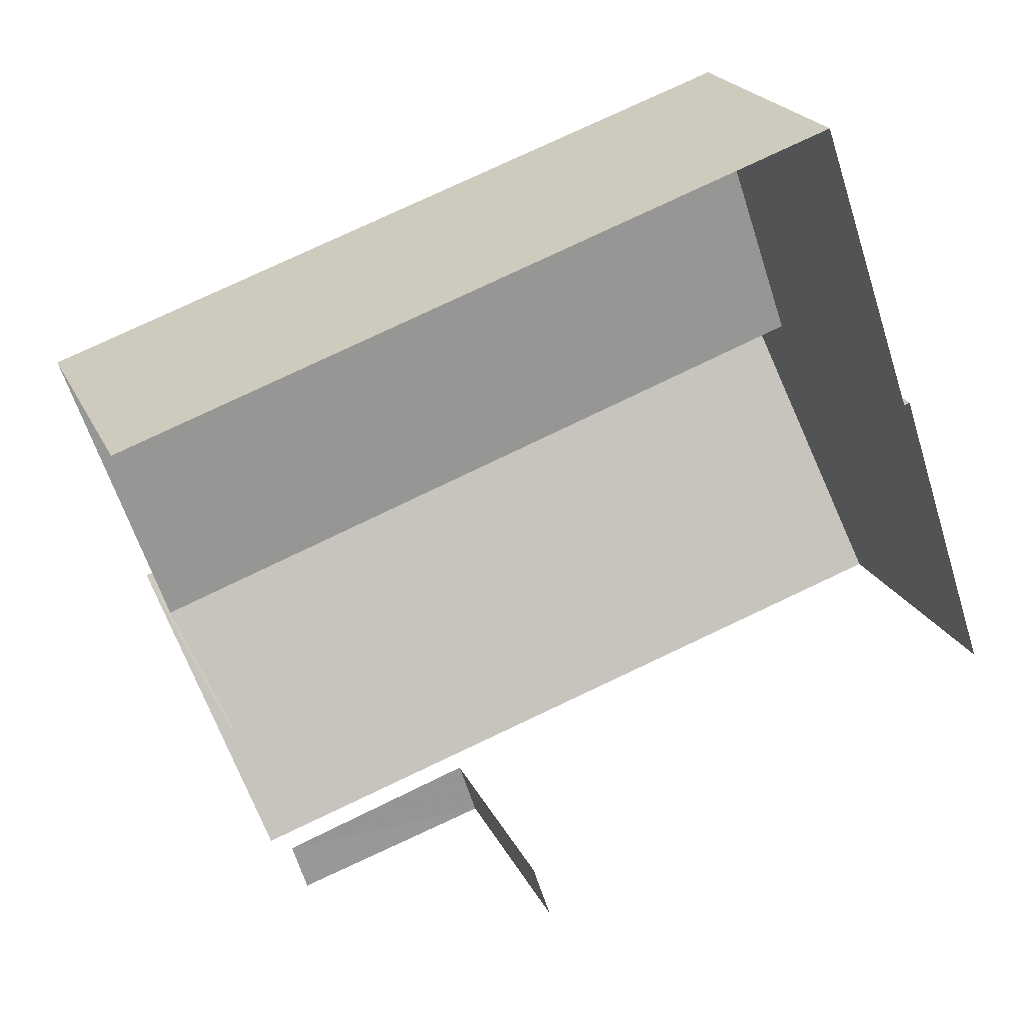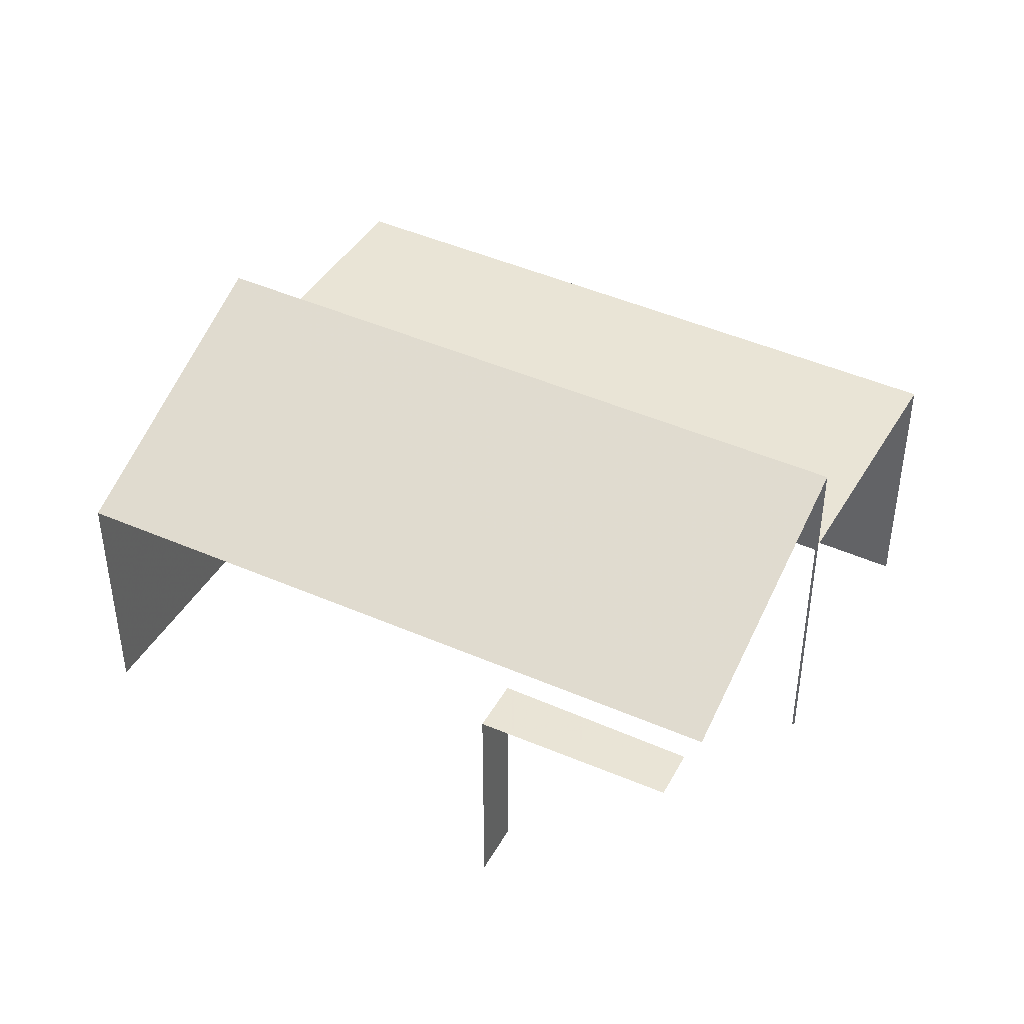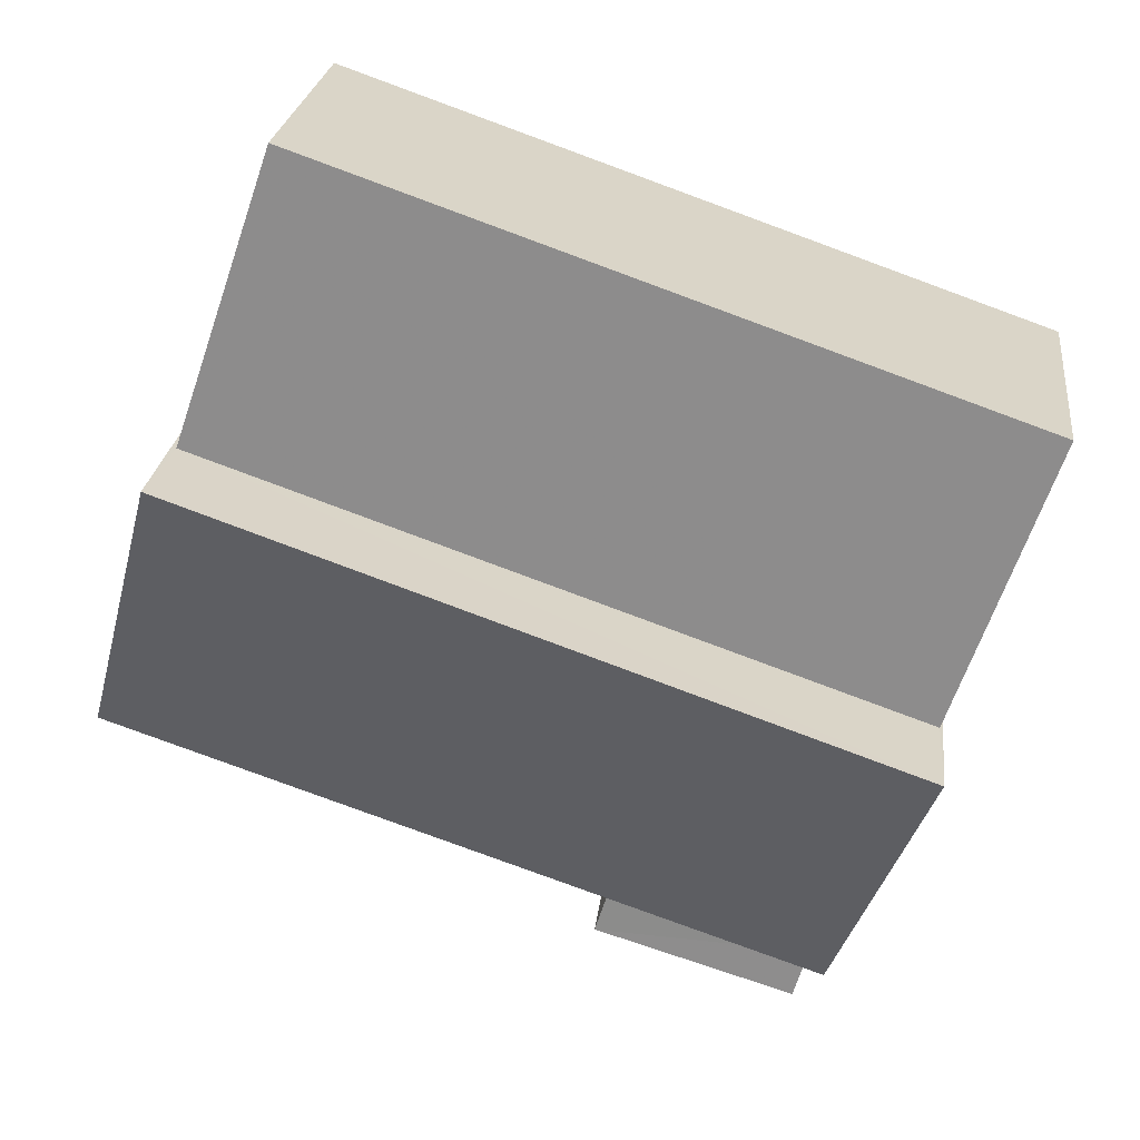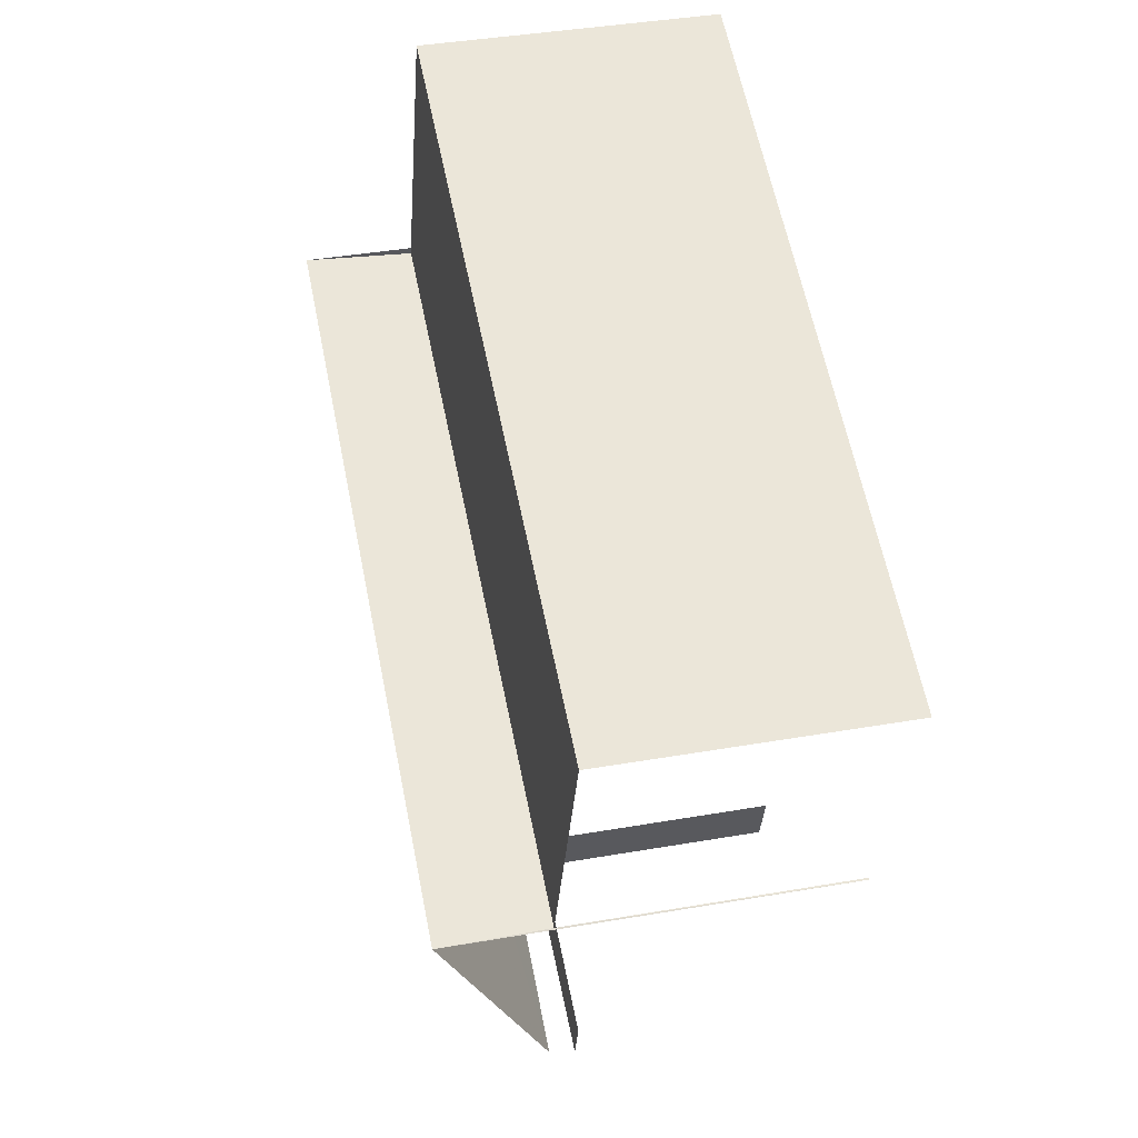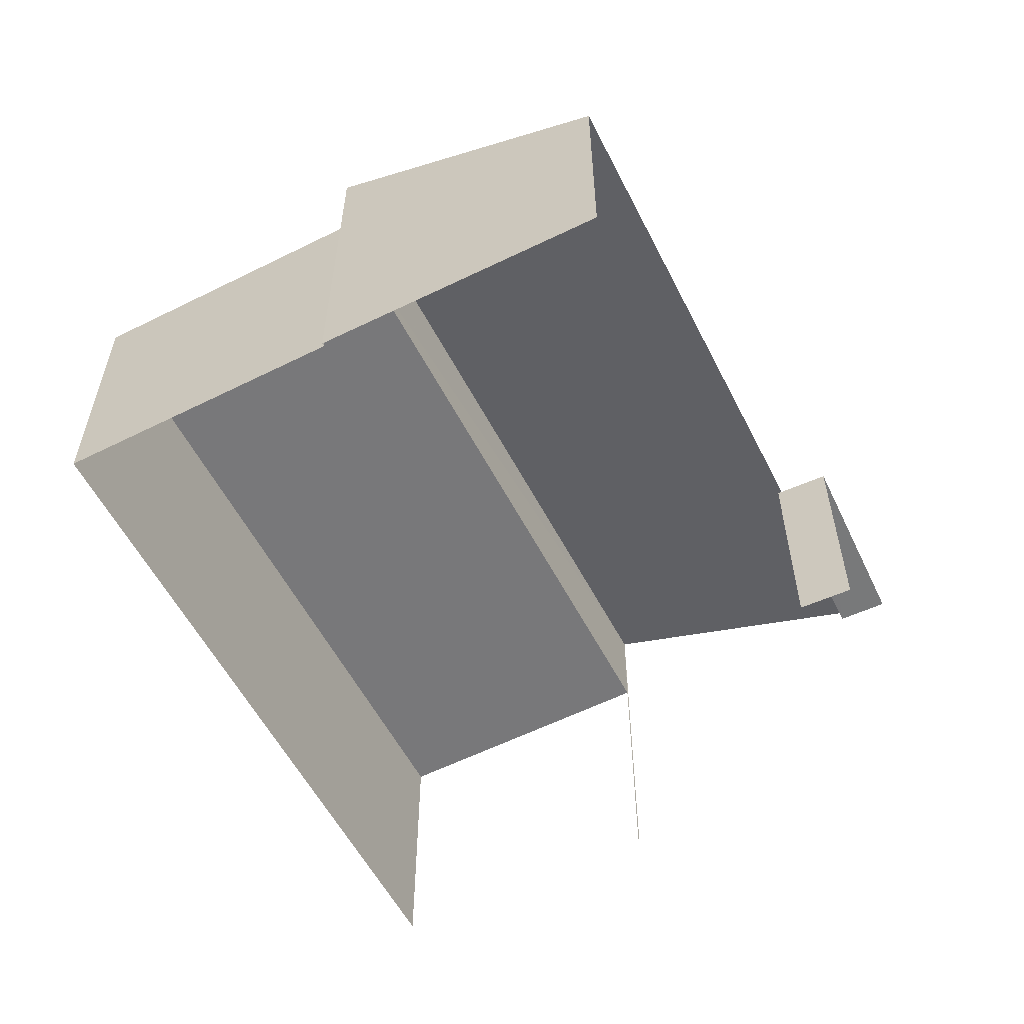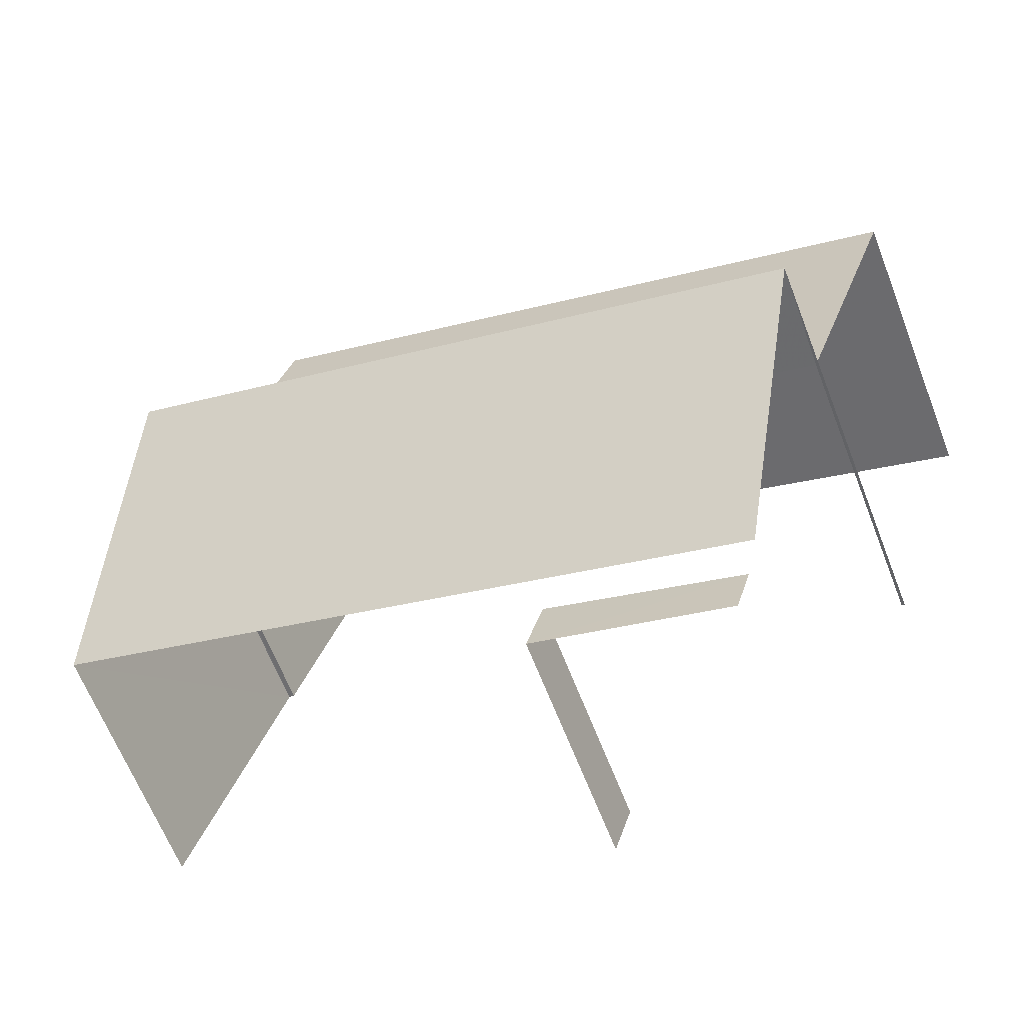
<metadata>
{"format":"obj","ext":"obj","renderer":"f3d","projection":"perspective","resolution":1024,"background":"white","views":[{"elev":21.7,"azim":160.3,"up":"+Y"},{"elev":42.7,"azim":9.5,"up":"+Z"},{"elev":24.6,"azim":6.7,"up":"+Y"},{"elev":40.5,"azim":78.0,"up":"+Y"},{"elev":-57.5,"azim":-81.7,"up":"+Z"},{"elev":-63.8,"azim":21.1,"up":"+Y"}]}
</metadata>
<code>
v -2.241e+05 -1.284e+05 14.07
v -2.241e+05 -1.284e+05 14.07
v -2.241e+05 -1.284e+05 14.07
v -2.241e+05 -1.284e+05 14.07
v -2.241e+05 -1.284e+05 14.07
v -2.241e+05 -1.284e+05 14.07
v -2.241e+05 -1.284e+05 14.07
v -2.241e+05 -1.284e+05 14.07
v -2.241e+05 -1.284e+05 14.07
v -2.241e+05 -1.284e+05 14.07
v -2.241e+05 -1.284e+05 14.07
v -2.241e+05 -1.284e+05 14.07
v -2.241e+05 -1.284e+05 18.98
v -2.241e+05 -1.284e+05 17.39
v -2.241e+05 -1.284e+05 17.48
v -2.241e+05 -1.284e+05 19.02
v -2.241e+05 -1.284e+05 17.66
v -2.241e+05 -1.284e+05 17.66
v -2.241e+05 -1.284e+05 17.66
v -2.241e+05 -1.284e+05 17.66
v -2.241e+05 -1.284e+05 17.08
v -2.241e+05 -1.284e+05 17.08
v -2.241e+05 -1.284e+05 17.08
v -2.241e+05 -1.284e+05 17.08
f 1 2 3
f 1 3 4
f 5 6 4
f 3 7 8
f 9 10 11
f 5 4 10
f 9 11 12
f 11 3 8
f 4 3 10
f 10 3 11
f 24 5 10
f 5 24 14
f 11 8 21
f 15 14 24
f 8 15 21
f 15 24 21
f 11 23 12
f 11 21 23
f 23 9 12
f 23 22 9
f 3 2 18
f 17 3 18
f 15 8 7
f 16 15 7
f 13 14 15
f 16 13 15
f 17 18 19
f 20 17 19
f 21 22 23
f 21 24 22
f 14 6 5
f 14 13 6
f 20 19 1
f 4 20 1
f 10 9 22
f 24 10 22
f 18 2 1
f 19 18 1
f 4 6 20
f 6 13 20
f 3 17 7
f 20 13 16
f 17 20 16
f 7 17 16

</code>
